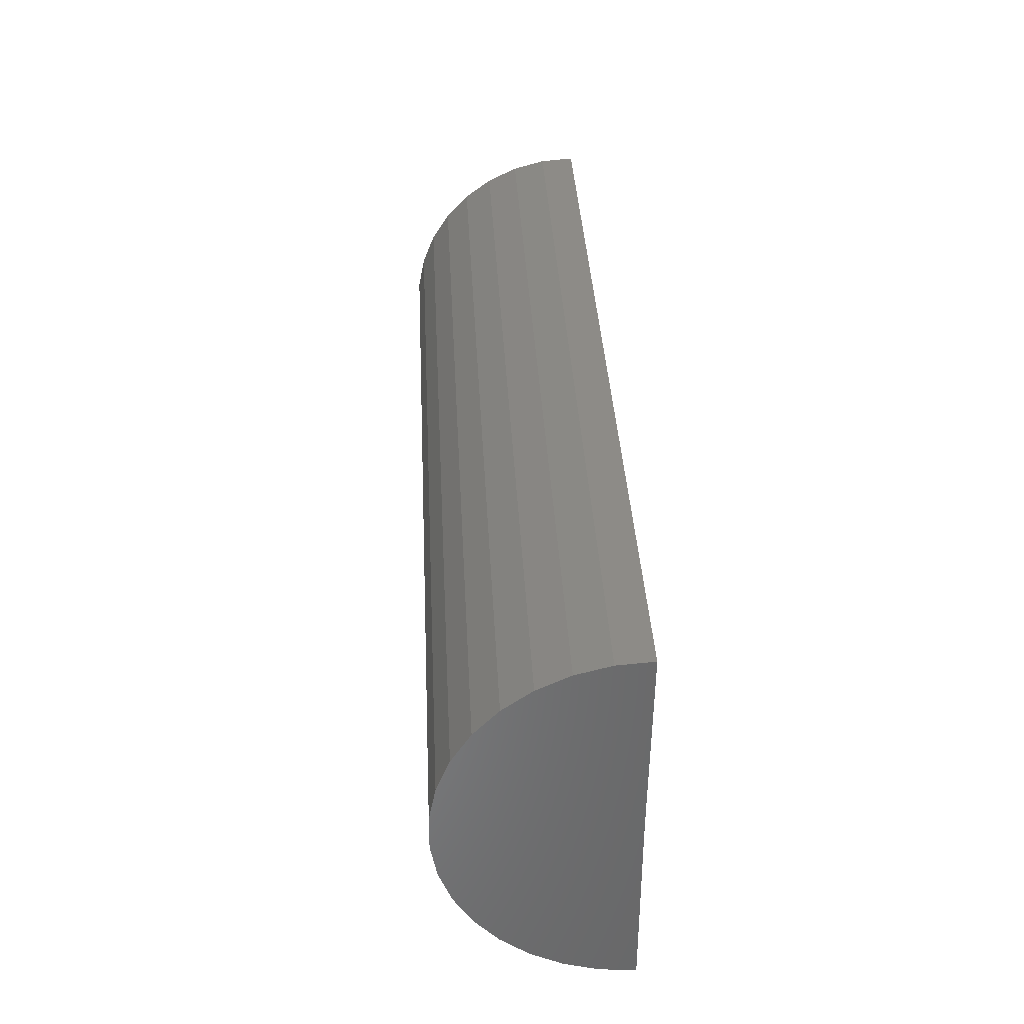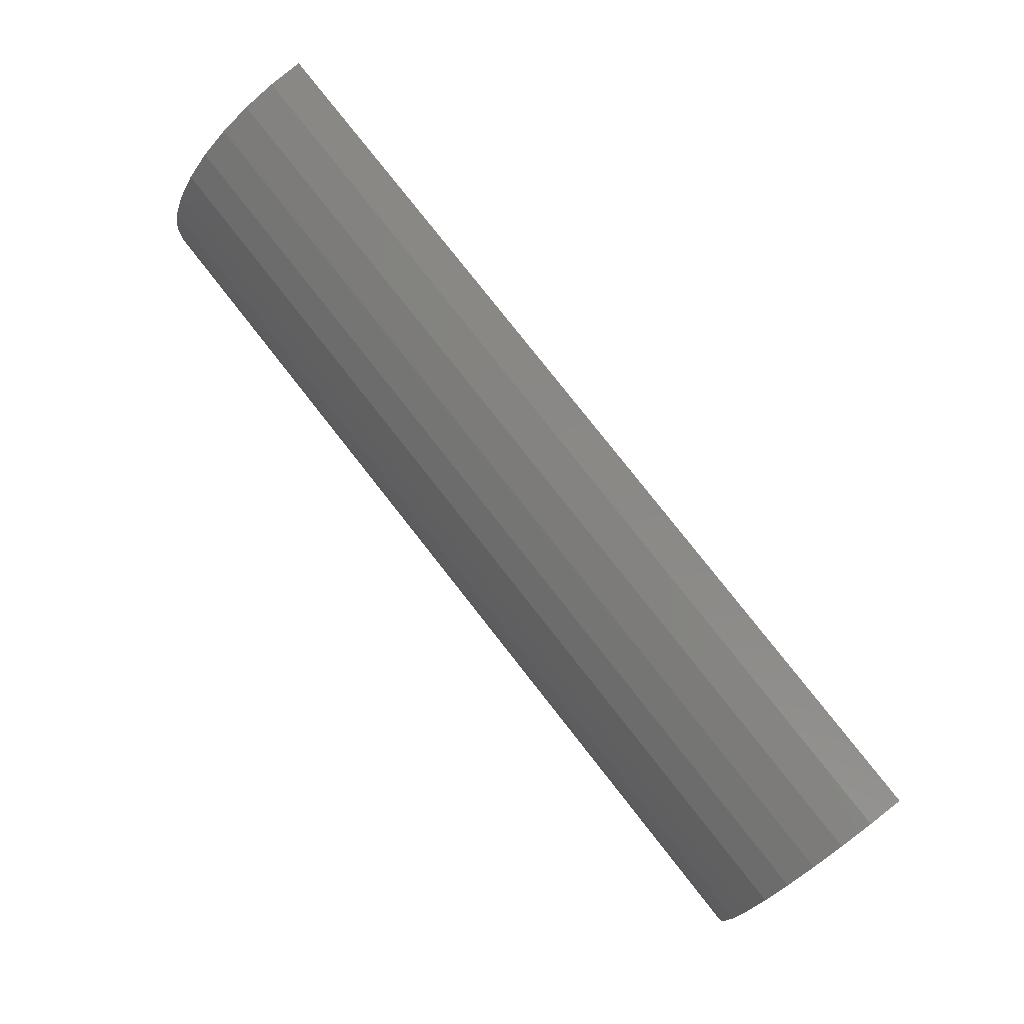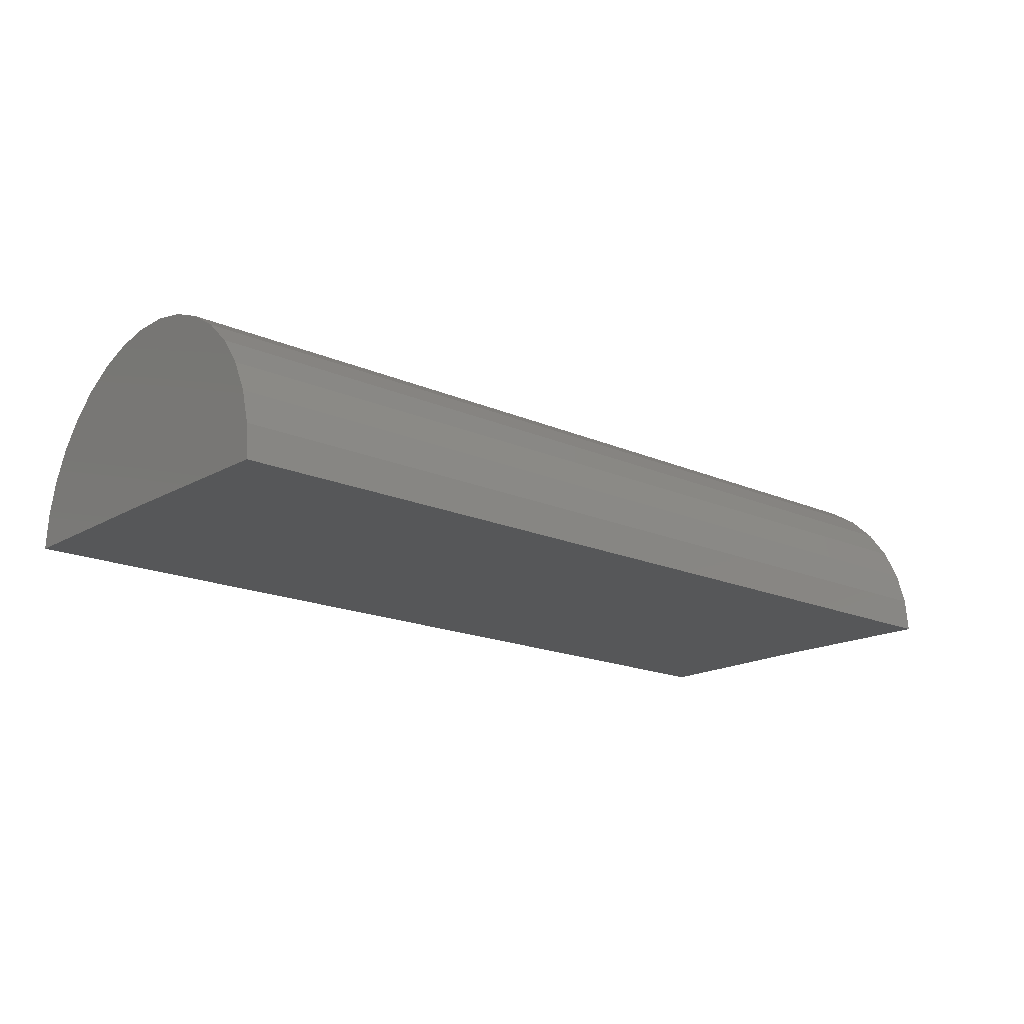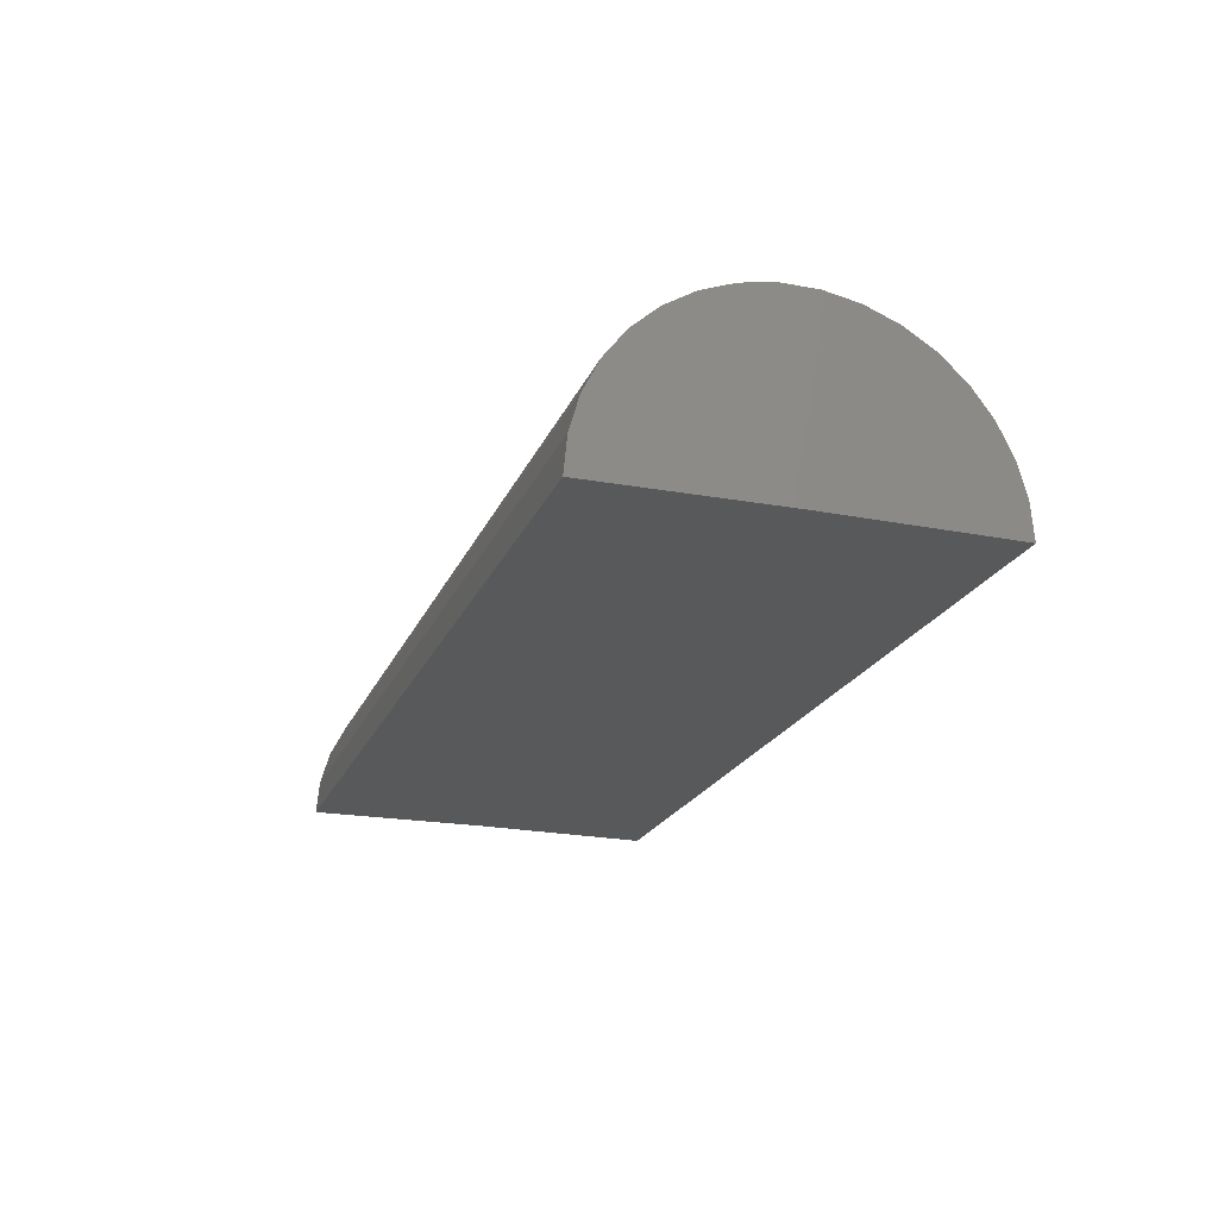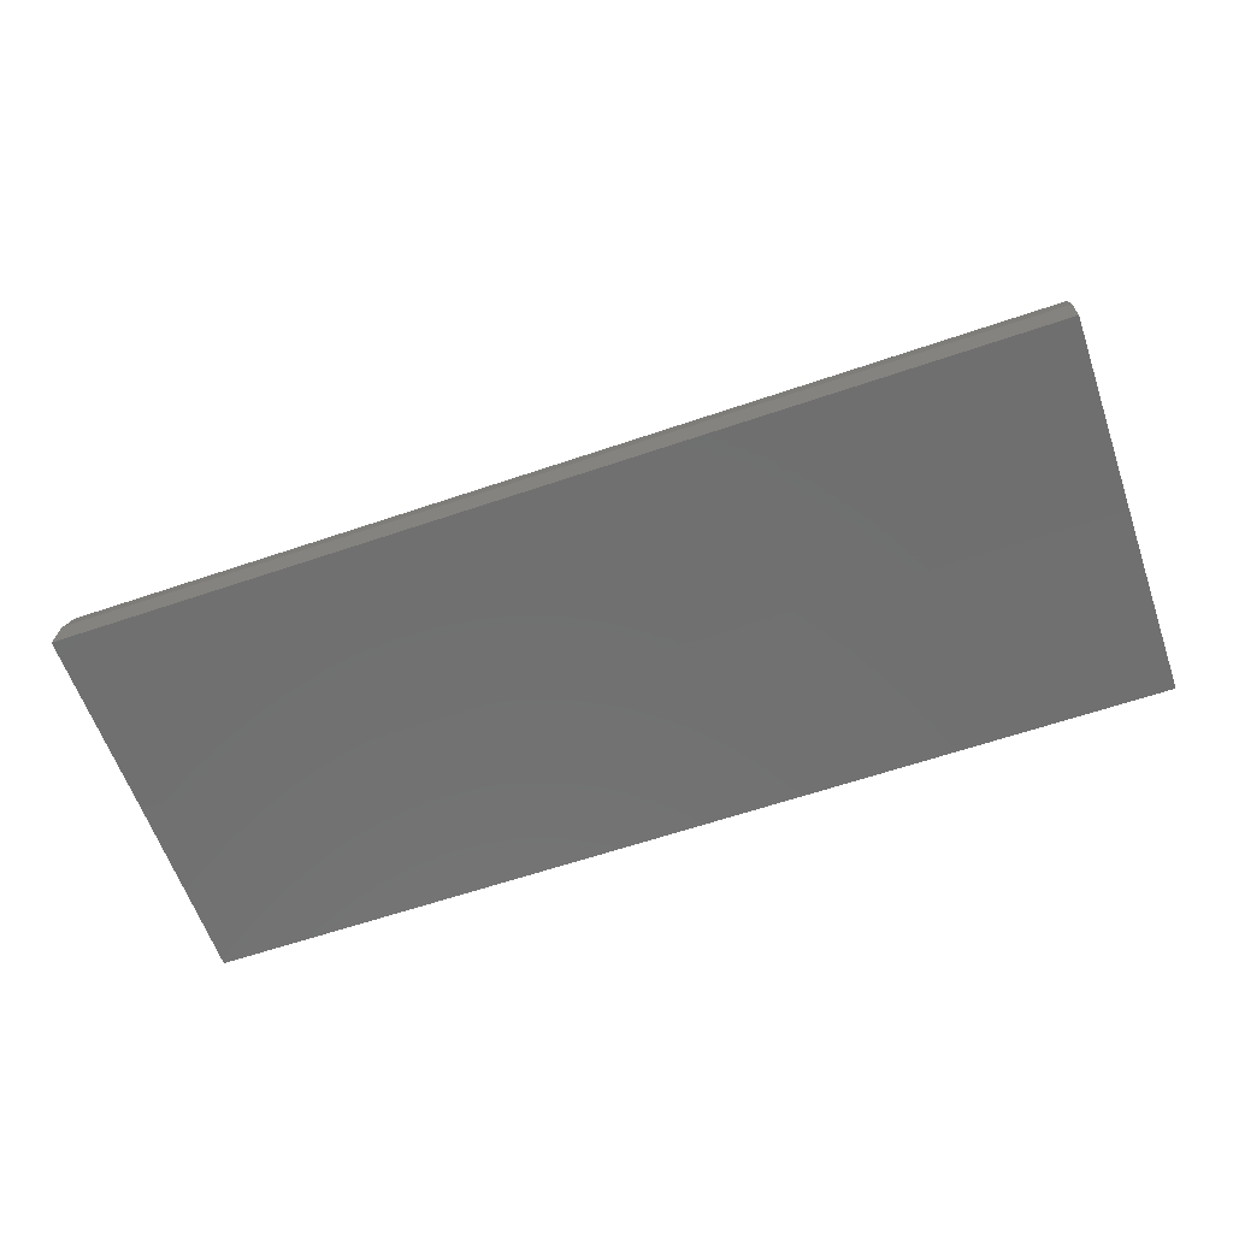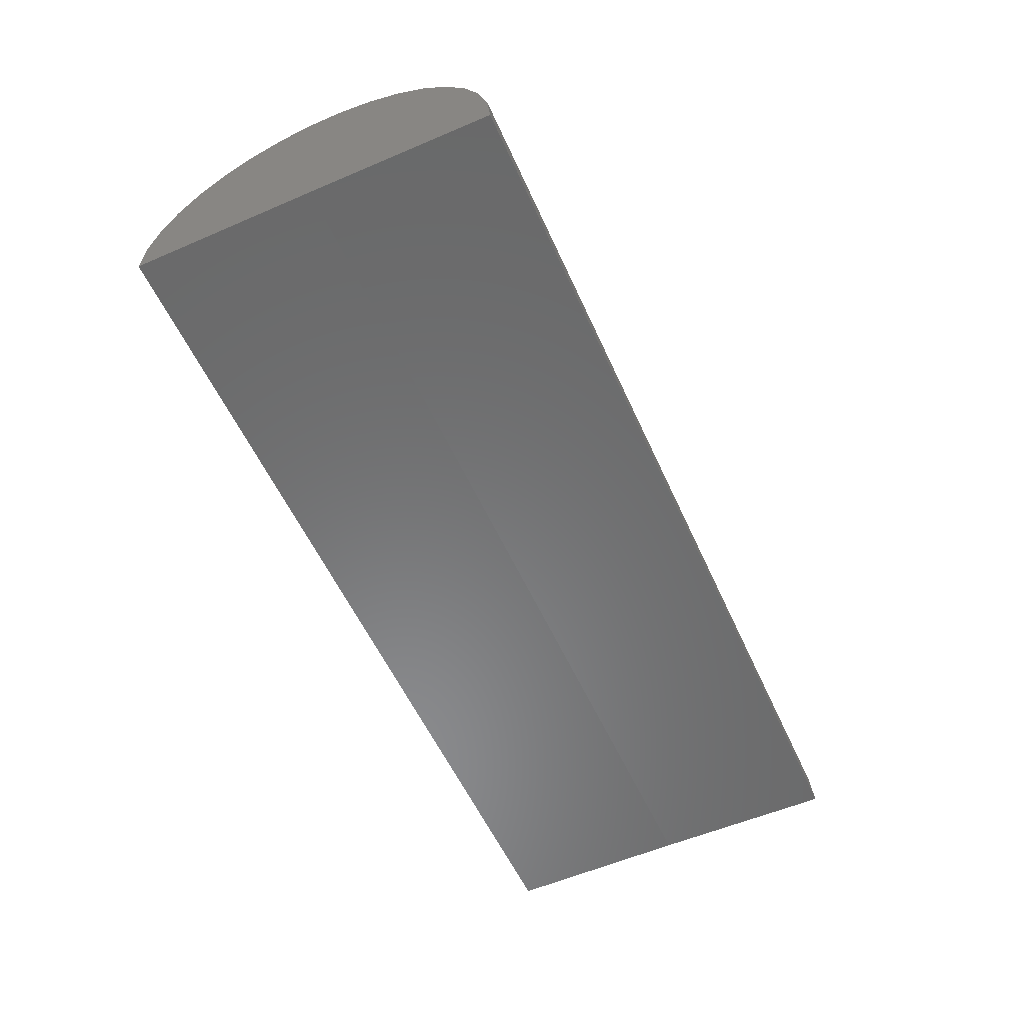
<metadata>
{"format":"stl","ext":"stl","renderer":"f3d","projection":"perspective","resolution":1024,"background":"white","views":[{"elev":36.0,"azim":87.2,"up":"+Y"},{"elev":79.7,"azim":51.8,"up":"+Y"},{"elev":-17.6,"azim":138.9,"up":"+Z"},{"elev":-20.9,"azim":71.9,"up":"+Z"},{"elev":-61.8,"azim":19.2,"up":"+Z"},{"elev":-56.0,"azim":-65.9,"up":"+Z"}]}
</metadata>
<code>
# stl→obj: 38 verts, 72 faces
v -0.75 0.4437 -0.003696
v 0.75 0.4437 -0.003696
v -0.75 0.1437 0
v 0.75 0.1437 0
v -0.75 -0.1562 0
v 0.75 -0.1562 0
v -0.75 0.4393 0.0517
v -0.75 0.2279 0.2879
v -0.75 0.1178 0.2989
v -0.75 0.1734 0.2985
v -0.75 -0.1511 0.05534
v -0.75 0.4247 0.1053
v -0.75 -0.1358 0.1088
v -0.75 0.4004 0.1553
v -0.75 -0.111 0.1585
v -0.75 0.3673 0.2
v -0.75 -0.07737 0.2028
v -0.75 0.3266 0.2378
v -0.75 -0.03617 0.2401
v -0.75 0.2796 0.2675
v -0.75 0.0112 0.2691
v -0.75 0.06312 0.289
v 0.75 0.4393 0.0517
v 0.75 0.1734 0.2985
v 0.75 0.1178 0.2989
v 0.75 0.2279 0.2879
v 0.75 0.06312 0.289
v 0.75 0.0112 0.2691
v 0.75 0.2796 0.2675
v 0.75 -0.03617 0.2401
v 0.75 0.3266 0.2378
v 0.75 -0.07737 0.2028
v 0.75 0.3673 0.2
v 0.75 -0.111 0.1585
v 0.75 0.4004 0.1553
v 0.75 -0.1358 0.1088
v 0.75 0.4247 0.1053
v 0.75 -0.1511 0.05534
f 1 2 3
f 3 2 4
f 5 3 6
f 6 3 4
f 3 7 1
f 8 9 10
f 3 5 7
f 7 5 11
f 7 11 12
f 12 11 13
f 12 13 14
f 14 13 15
f 14 15 16
f 16 15 17
f 16 17 18
f 18 17 19
f 18 19 20
f 20 19 21
f 20 21 8
f 8 21 22
f 8 22 9
f 23 4 2
f 24 25 26
f 25 27 26
f 26 27 28
f 26 28 29
f 29 28 30
f 29 30 31
f 31 30 32
f 31 32 33
f 33 32 34
f 33 34 35
f 35 34 36
f 35 36 37
f 37 36 38
f 37 38 23
f 23 38 6
f 23 6 4
f 2 1 23
f 23 1 7
f 23 7 37
f 37 7 12
f 37 12 35
f 35 12 14
f 35 14 33
f 33 14 16
f 33 16 31
f 31 16 18
f 31 18 29
f 29 18 20
f 29 20 26
f 26 20 8
f 26 8 24
f 24 8 10
f 24 10 25
f 25 10 9
f 25 9 27
f 27 9 22
f 27 22 28
f 28 22 21
f 28 21 30
f 30 21 19
f 30 19 32
f 32 19 17
f 32 17 34
f 34 17 15
f 34 15 36
f 36 15 13
f 36 13 38
f 38 13 11
f 38 11 6
f 6 11 5

</code>
